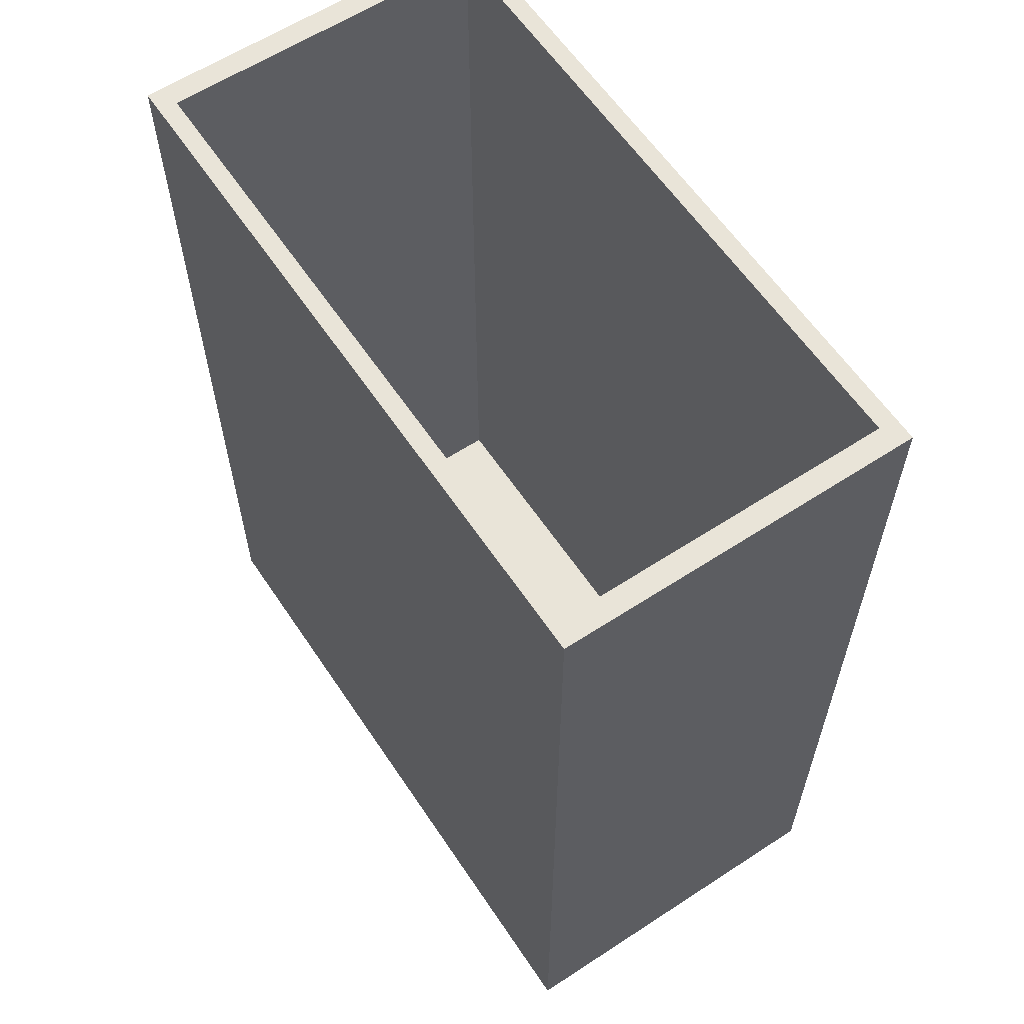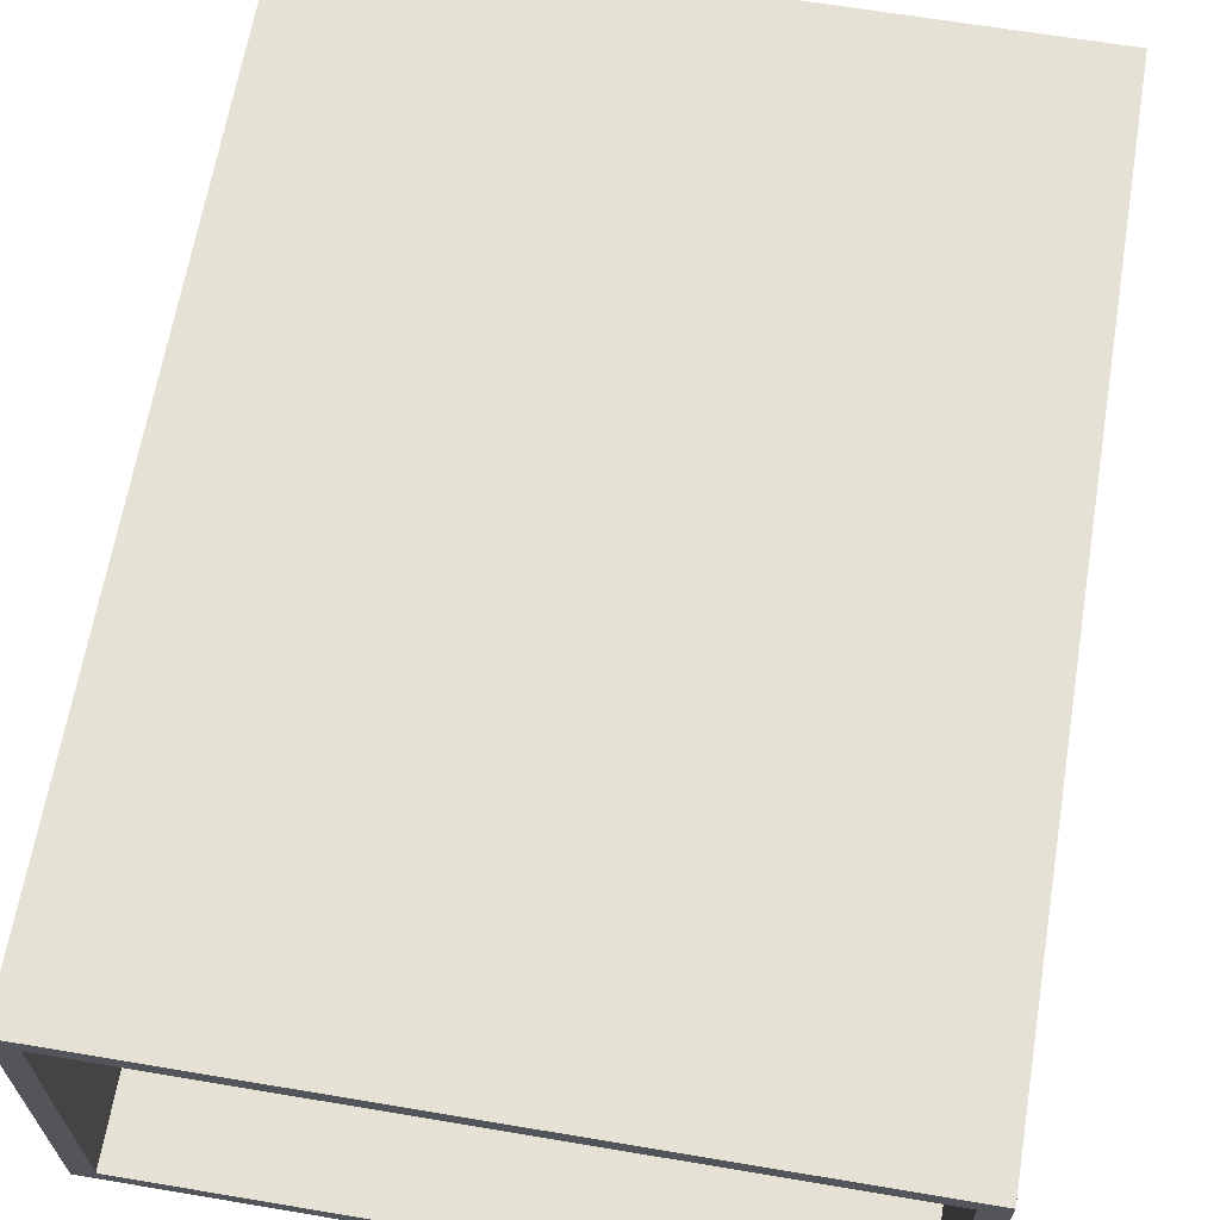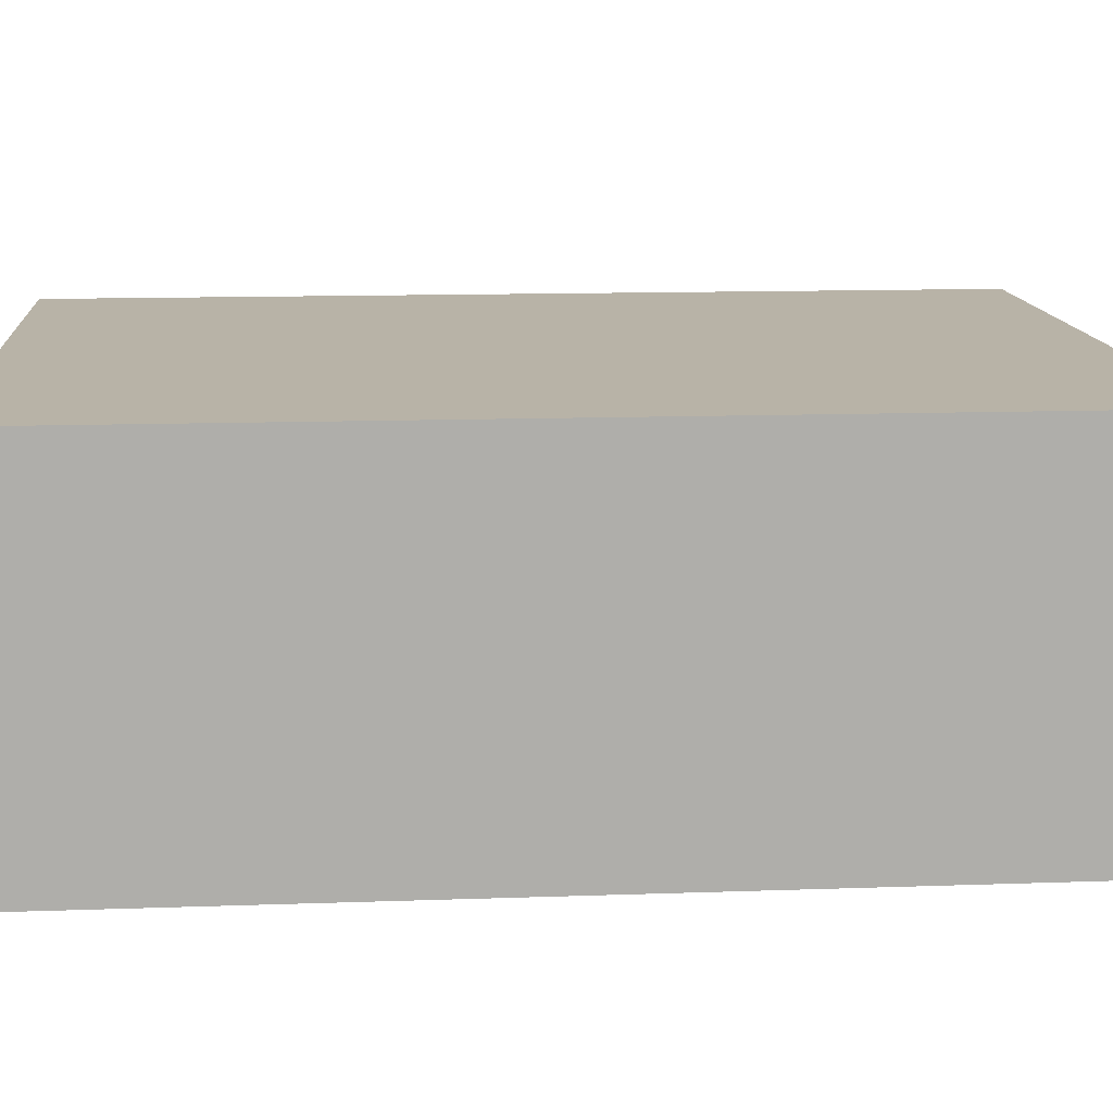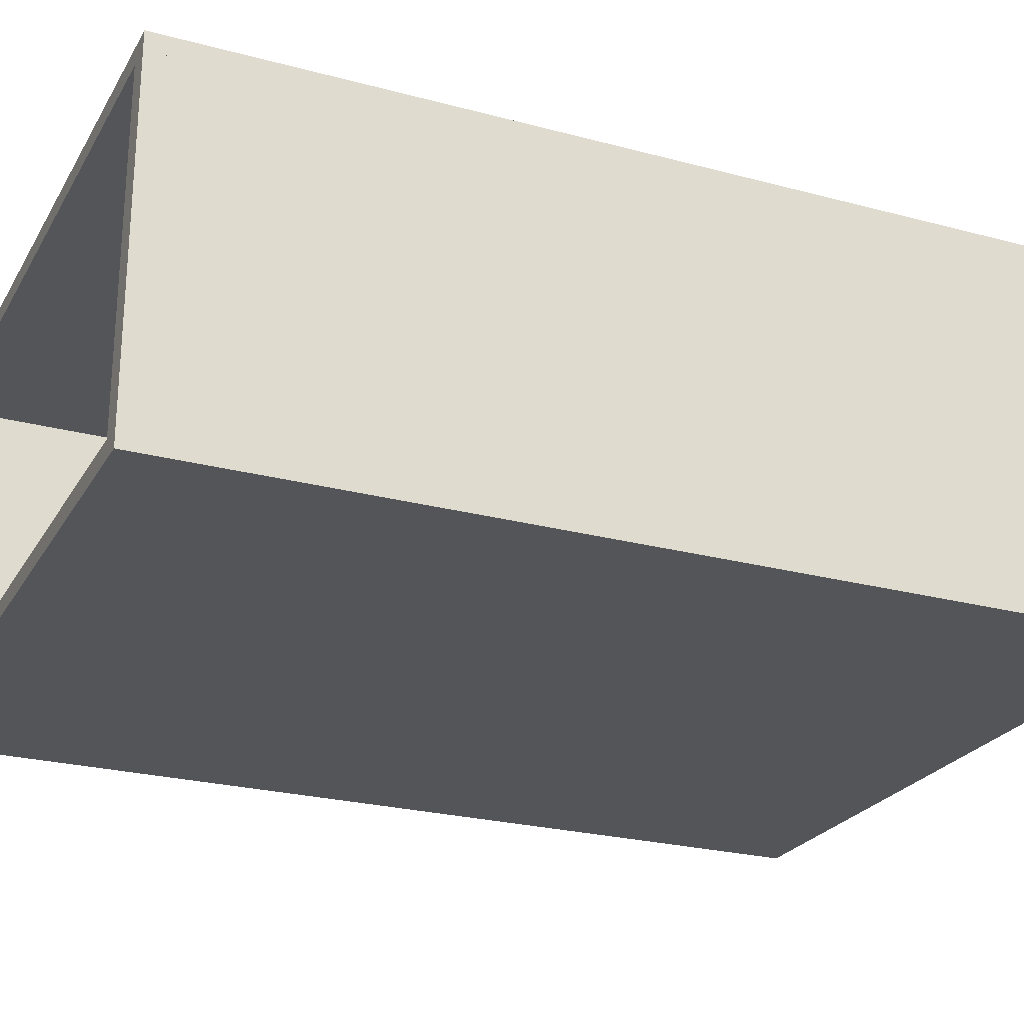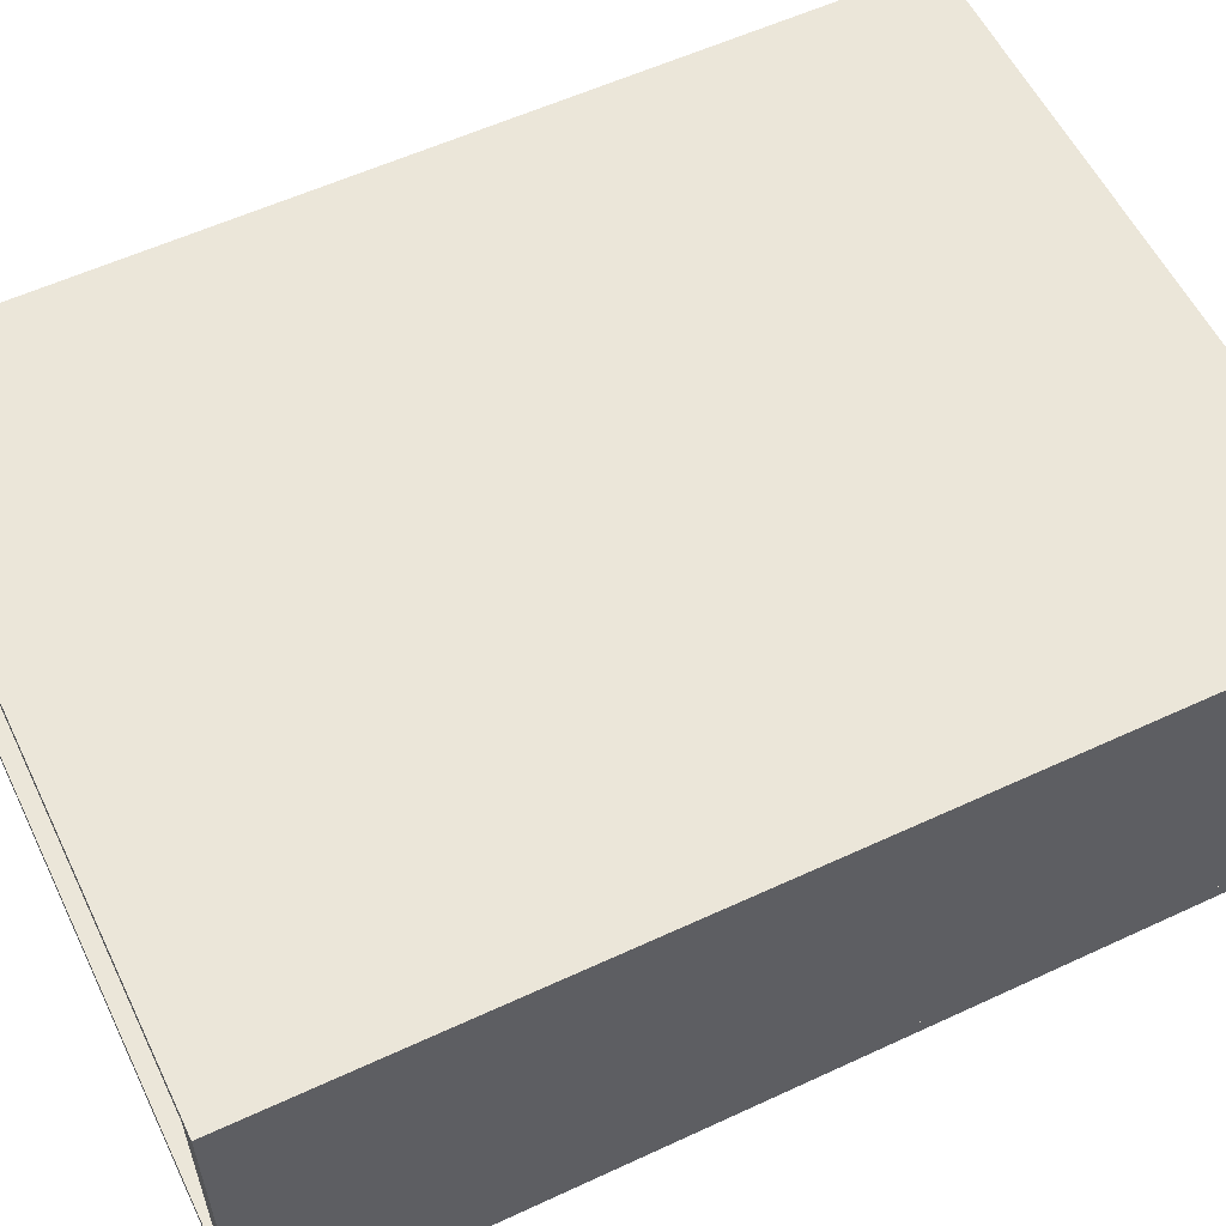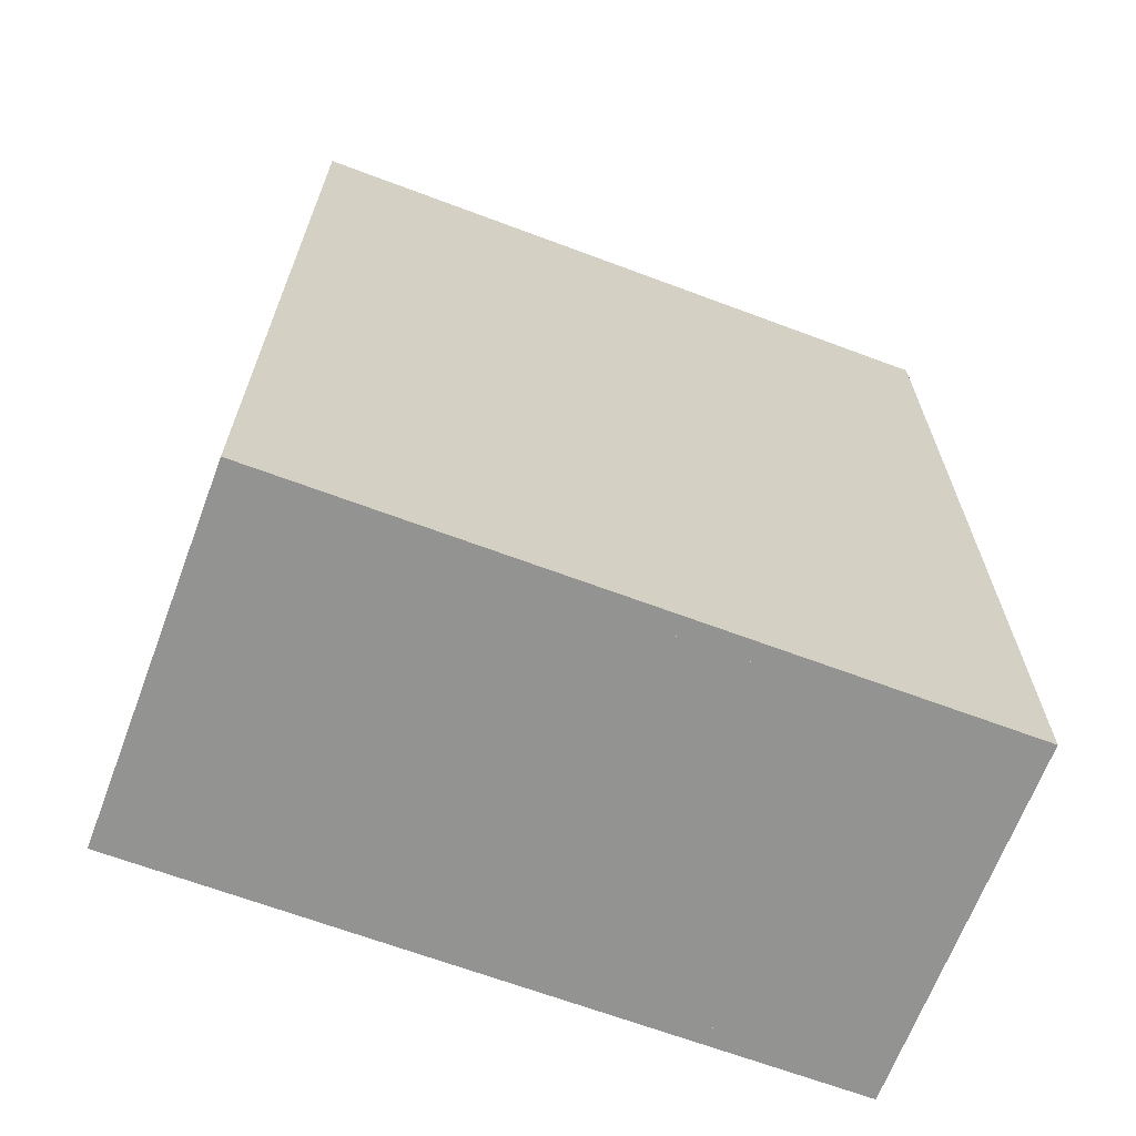
<metadata>
{"format":"obj","ext":"obj","renderer":"f3d","projection":"perspective","resolution":1024,"background":"white","views":[{"elev":60.6,"azim":-123.7,"up":"+Z"},{"elev":65.0,"azim":9.6,"up":"+Y"},{"elev":12.8,"azim":-94.7,"up":"+Y"},{"elev":-24.6,"azim":66.3,"up":"+Y"},{"elev":57.2,"azim":64.2,"up":"+Y"},{"elev":-66.7,"azim":-20.6,"up":"+Z"}]}
</metadata>
<code>
g 7L_sq_l_cl_art__floor
o object_1
v -6.165 0 -13.95
v -6.165 0.2074 -13.95
v -6.165 0 -3.295
v -6.165 0.2074 -3.295
v -6.165 0 -3.295
v -6.165 0.2074 -3.295
v 1.804 0 -3.295
v 1.804 0.2074 -3.295
v 1.804 0 -3.295
v 1.804 0.2074 -3.295
v 1.804 0 -13.95
v 1.804 0.2074 -13.95
v 1.804 0 -13.95
v 1.804 0.2074 -13.95
v -6.165 0 -13.95
v -6.165 0.2074 -13.95
v -6.165 0 -13.95
v -6.165 0 -3.295
v 1.804 0 -3.295
v 1.804 0 -13.95
v -6.165 0.2074 -13.95
v -6.165 0.2074 -3.295
v 1.804 0.2074 -3.295
v 1.804 0.2074 -13.95
f 1 3 4 2
f 5 7 8 6
f 9 11 12 10
f 13 15 16 14
f 18 17 20
f 20 19 18
f 22 24 21
f 24 22 23
g 7L_sq_l_cl_art__wall_3
o object_2
v 1.538 0.2074 -13.69
v 1.538 3.94 -13.69
v 1.538 0.2074 -3.295
v 1.538 3.94 -3.295
v 1.538 0.2074 -3.295
v 1.538 3.94 -3.295
v 1.804 0.2074 -3.295
v 1.804 3.94 -3.295
v 1.804 0.2074 -3.295
v 1.804 3.94 -3.295
v 1.804 0.2074 -13.69
v 1.804 3.94 -13.69
v 1.804 0.2074 -13.69
v 1.804 3.94 -13.69
v 1.538 0.2074 -13.69
v 1.538 3.94 -13.69
v 1.538 0.2074 -13.69
v 1.538 0.2074 -3.295
v 1.804 0.2074 -3.295
v 1.804 0.2074 -13.69
v 1.538 3.94 -13.69
v 1.538 3.94 -3.295
v 1.804 3.94 -3.295
v 1.804 3.94 -13.69
f 25 27 28 26
f 29 31 32 30
f 33 35 36 34
f 37 39 40 38
f 42 41 44
f 44 43 42
f 46 48 45
f 48 46 47
g 7L_sq_l_cl_art__wall_2
o object_3
v -6.165 0.2074 -13.95
v -6.165 3.94 -13.95
v -6.165 0.2074 -13.69
v -6.165 3.94 -13.69
v -6.165 0.2074 -13.69
v -6.165 3.94 -13.69
v 1.804 0.2074 -13.69
v 1.804 3.94 -13.69
v 1.804 0.2074 -13.69
v 1.804 3.94 -13.69
v 1.804 0.2074 -13.95
v 1.804 3.94 -13.95
v 1.804 0.2074 -13.95
v 1.804 3.94 -13.95
v -6.165 0.2074 -13.95
v -6.165 3.94 -13.95
v -6.165 0.2074 -13.95
v -6.165 0.2074 -13.69
v 1.804 0.2074 -13.69
v 1.804 0.2074 -13.95
v -6.165 3.94 -13.95
v -6.165 3.94 -13.69
v 1.804 3.94 -13.69
v 1.804 3.94 -13.95
f 49 51 52 50
f 53 55 56 54
f 57 59 60 58
f 61 63 64 62
f 66 65 68
f 68 67 66
f 70 72 69
f 72 70 71
g 7L_sq_l_cl_art__wall_1
o object_4
v -6.165 0.2074 -13.69
v -6.165 3.94 -13.69
v -6.165 0.2074 -3.295
v -6.165 3.94 -3.295
v -6.165 0.2074 -3.295
v -6.165 3.94 -3.295
v -5.899 0.2074 -3.295
v -5.899 3.94 -3.295
v -5.899 0.2074 -3.295
v -5.899 3.94 -3.295
v -5.899 0.2074 -13.69
v -5.899 3.94 -13.69
v -5.899 0.2074 -13.69
v -5.899 3.94 -13.69
v -6.165 0.2074 -13.69
v -6.165 3.94 -13.69
v -6.165 0.2074 -13.69
v -6.165 0.2074 -3.295
v -5.899 0.2074 -3.295
v -5.899 0.2074 -13.69
v -6.165 3.94 -13.69
v -6.165 3.94 -3.295
v -5.899 3.94 -3.295
v -5.899 3.94 -13.69
f 73 75 76 74
f 77 79 80 78
f 81 83 84 82
f 85 87 88 86
f 90 89 92
f 92 91 90
f 94 96 93
f 96 94 95
g 7L_sq_l_cl_art__roof
o object_5
v -6.165 3.94 -13.95
v 1.804 3.94 -13.95
v -6.165 3.94 -3.295
v 1.804 3.94 -3.295
v -6.165 3.94 -8.624
v -2.181 3.94 -3.295
v 1.804 3.94 -8.624
v -2.181 3.94 -13.95
v -6.165 3.94 -3.295
v -6.165 4.15 -3.295
v -6.165 3.94 -13.95
v -6.165 4.15 -13.95
v -6.165 3.94 -8.624
v -6.165 4.15 -8.624
v 1.804 3.94 -3.295
v 1.804 4.15 -3.295
v -6.165 3.94 -3.295
v -6.165 4.15 -3.295
v -2.181 3.94 -3.295
v -2.181 4.15 -3.295
v 1.804 3.94 -13.95
v 1.804 4.15 -13.95
v 1.804 3.94 -3.295
v 1.804 4.15 -3.295
v 1.804 3.94 -8.624
v 1.804 4.15 -8.624
v -6.165 3.94 -13.95
v -6.165 4.15 -13.95
v 1.804 3.94 -13.95
v 1.804 4.15 -13.95
v -2.181 3.94 -13.95
v -2.181 4.15 -13.95
v -6.165 4.15 -13.95
v 1.804 4.15 -13.95
v -6.165 4.15 -3.295
v 1.804 4.15 -3.295
v -6.165 4.15 -8.624
v -2.181 4.15 -3.295
v 1.804 4.15 -8.624
v -2.181 4.15 -13.95
f 104 101 97
f 104 98 103
f 102 101 104
f 104 103 102
f 102 103 100
f 99 101 102
f 106 110 109 105
f 107 109 110 108
f 112 116 115 111
f 113 115 116 114
f 118 122 121 117
f 119 121 122 120
f 124 128 127 123
f 125 127 128 126
f 136 129 133
f 136 135 130
f 134 136 133
f 136 134 135
f 134 132 135
f 131 134 133

</code>
